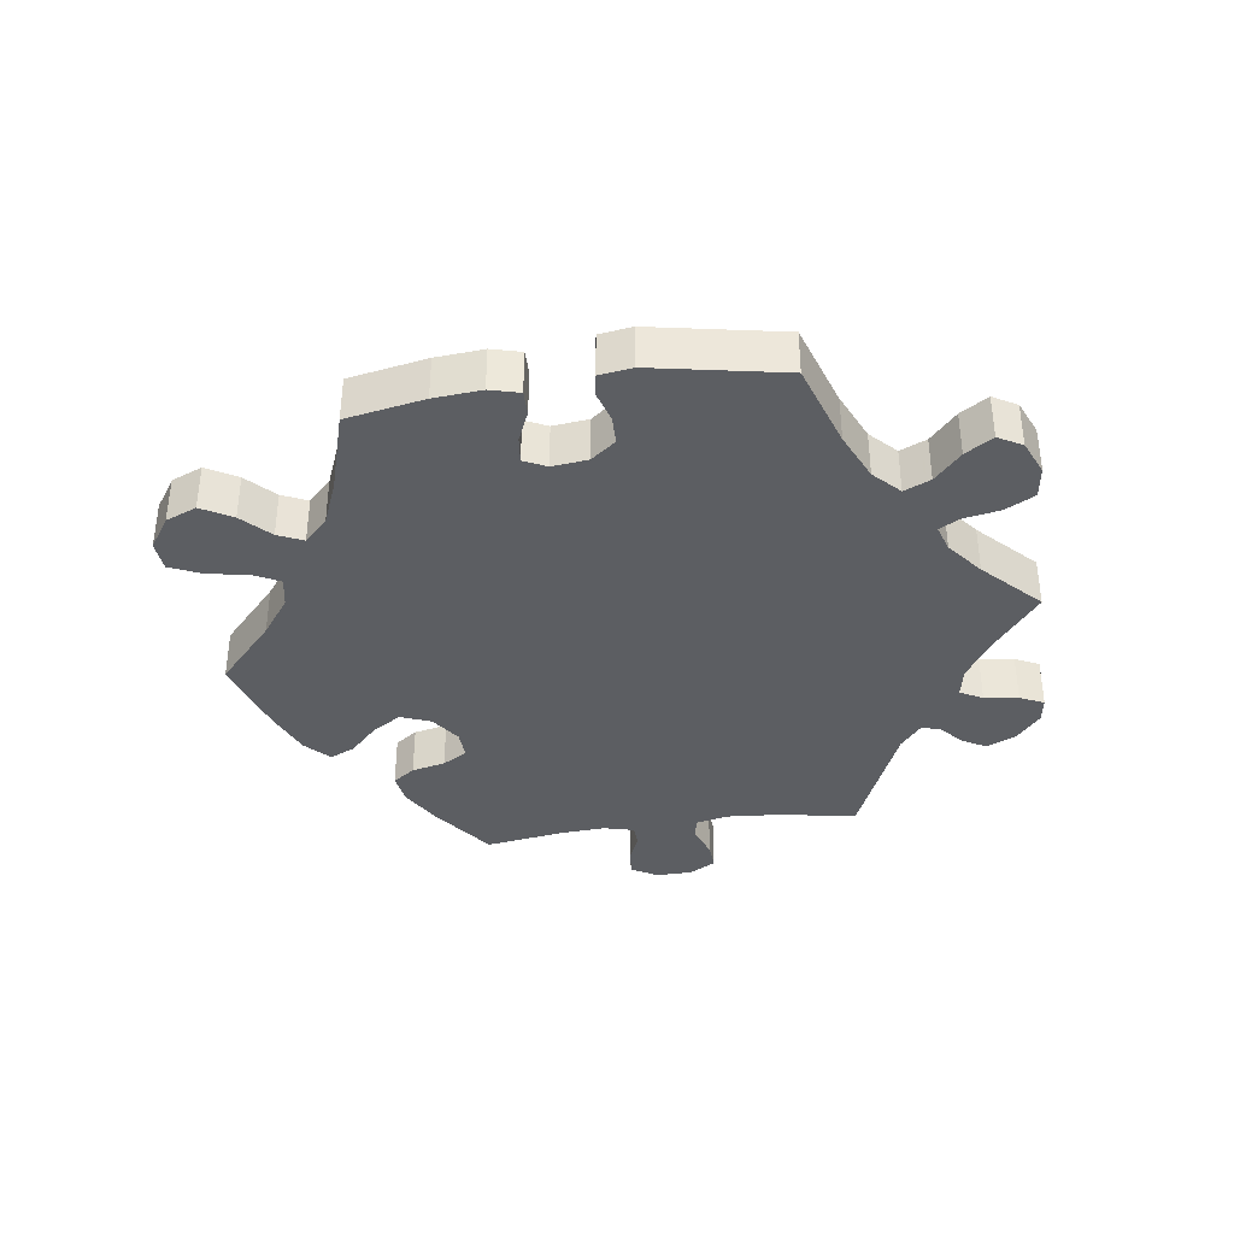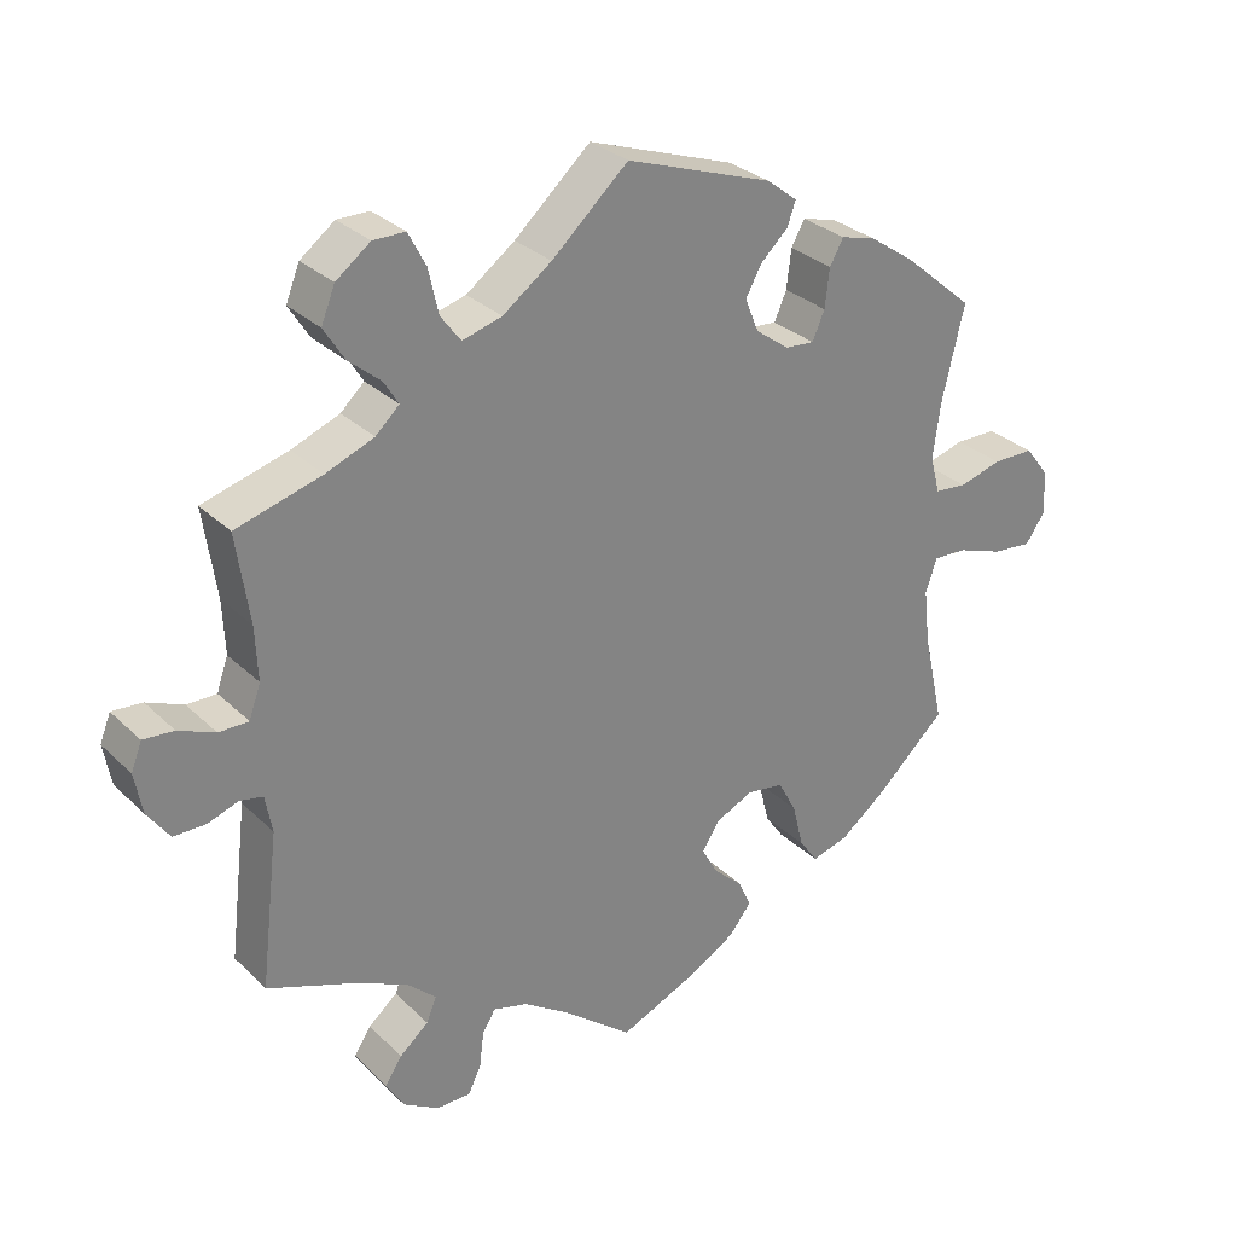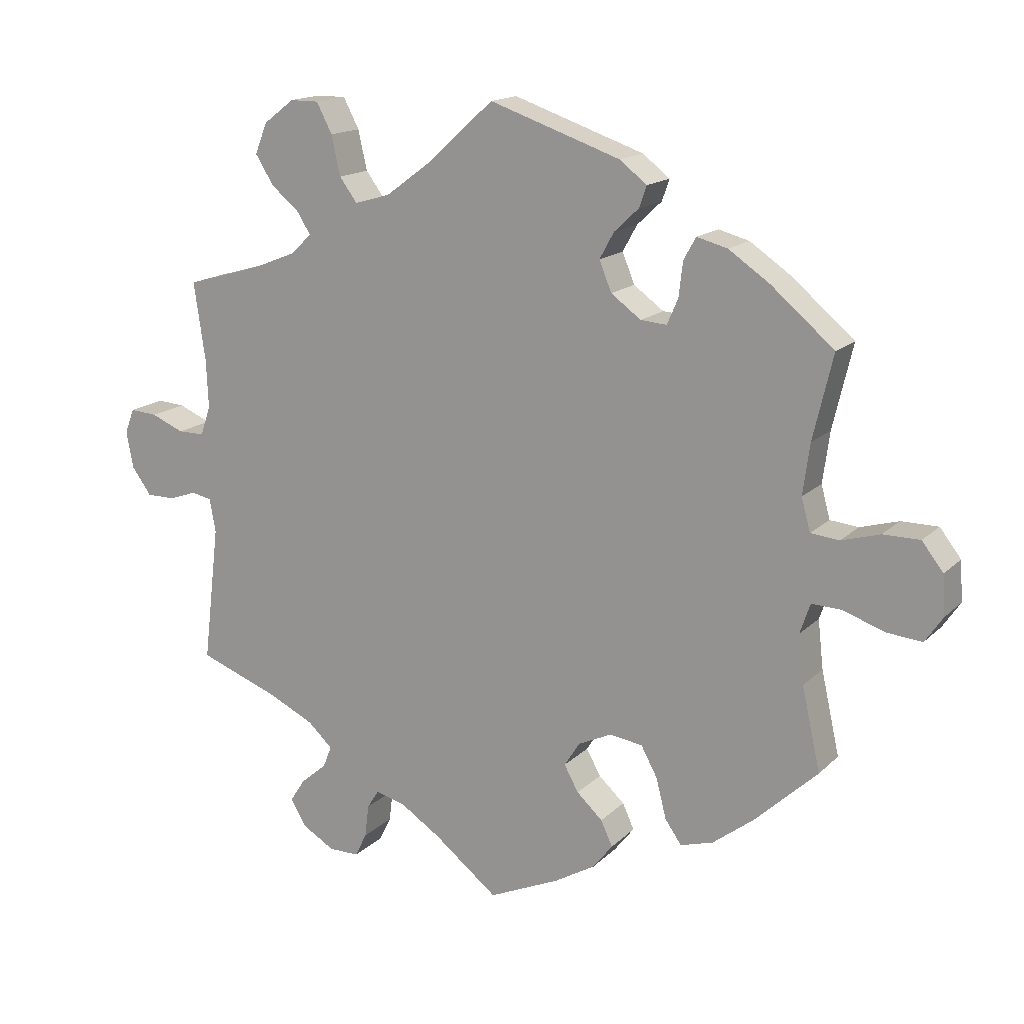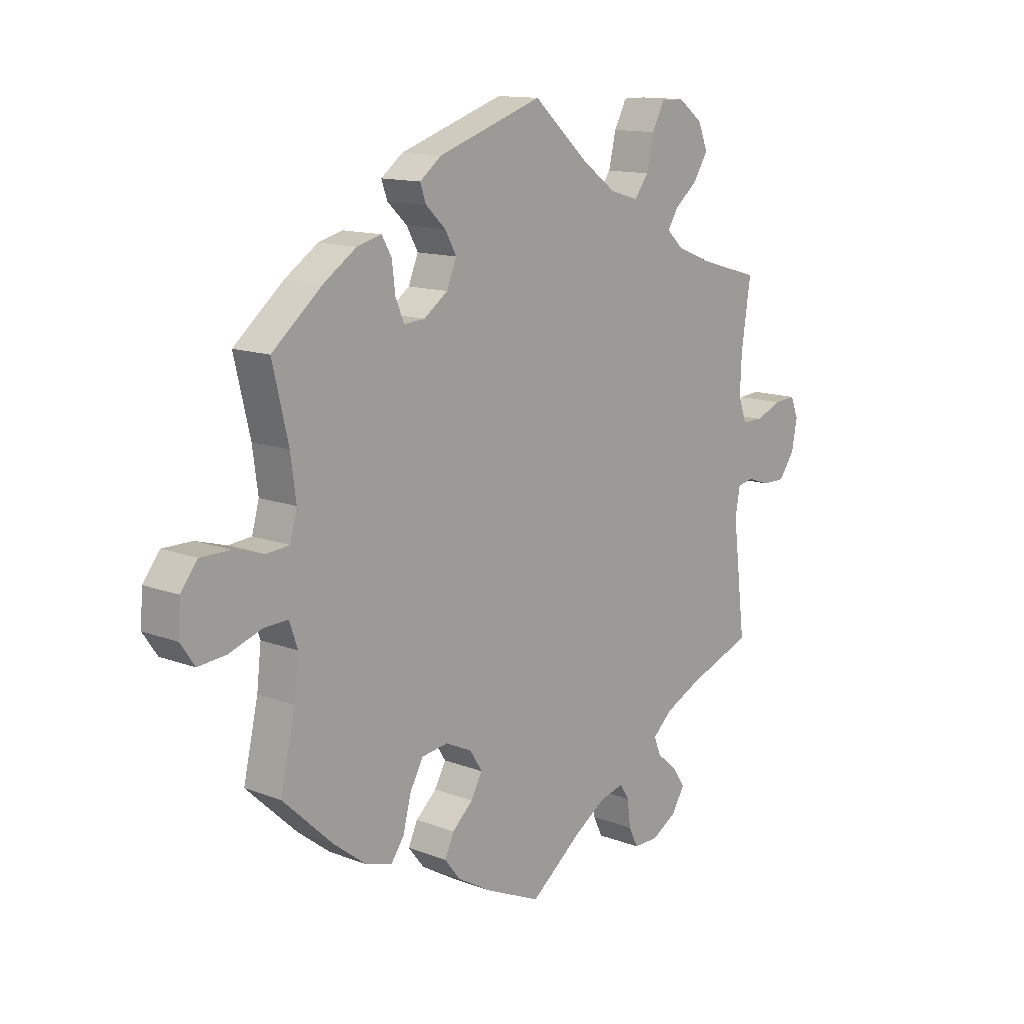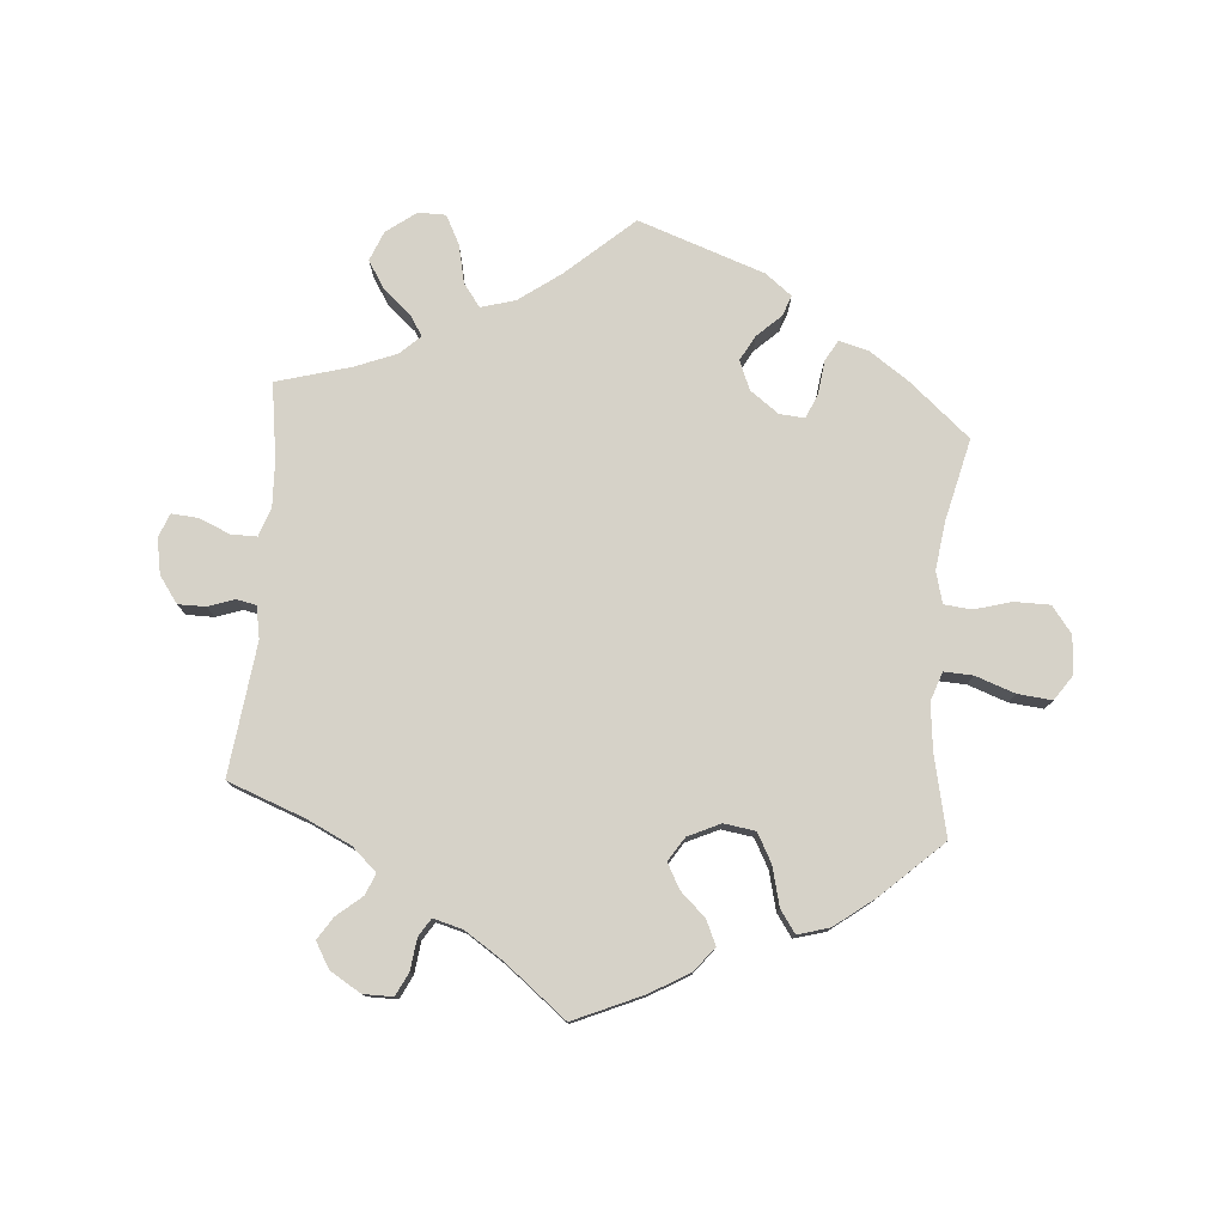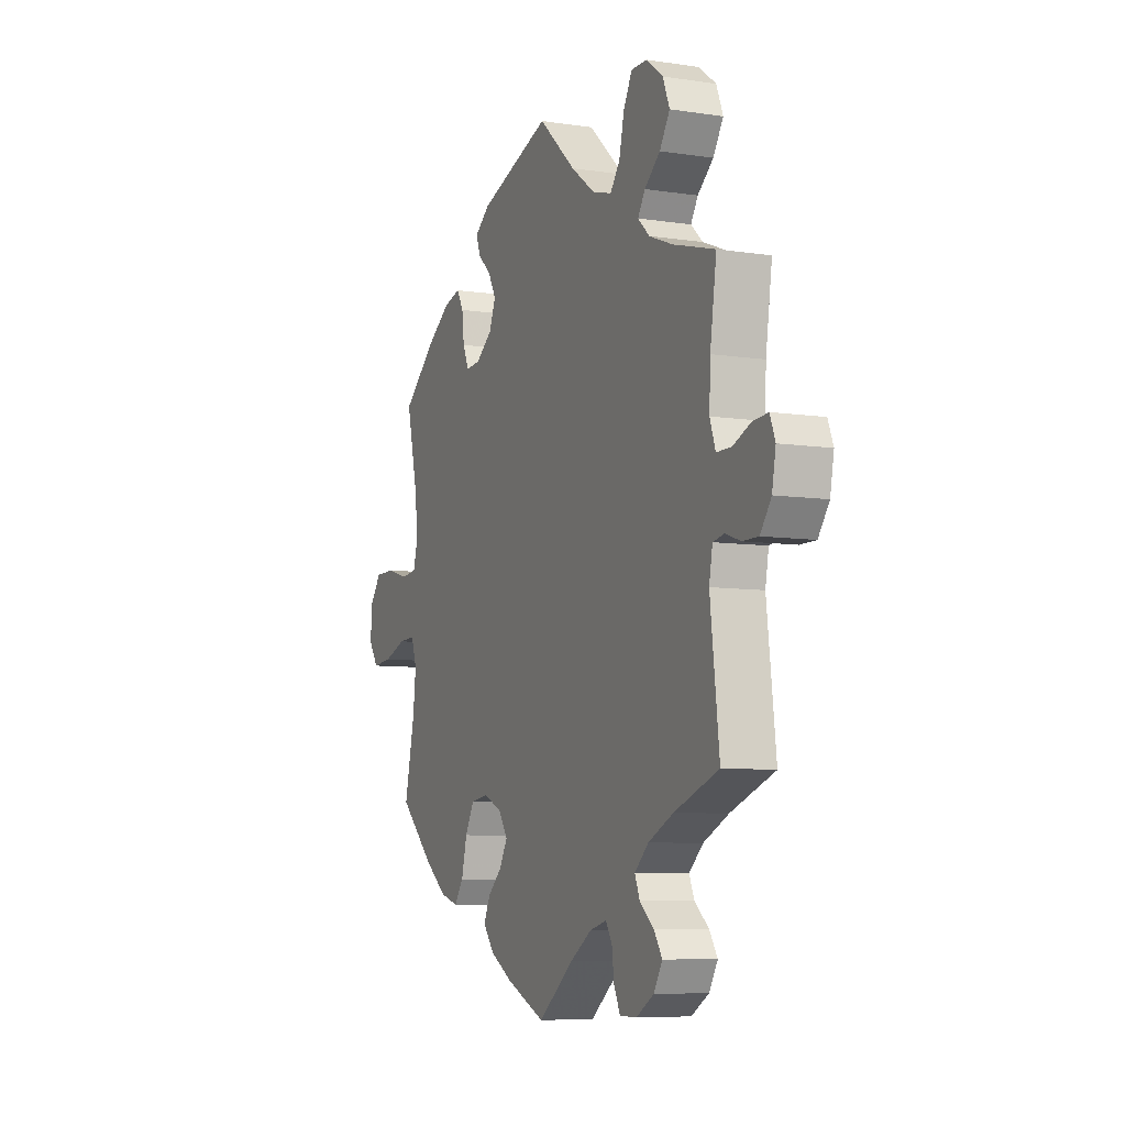
<metadata>
{"format":"obj","ext":"obj","renderer":"f3d","projection":"perspective","resolution":1024,"background":"white","views":[{"elev":-37.8,"azim":-21.7,"up":"+Y"},{"elev":29.5,"azim":144.0,"up":"+Z"},{"elev":15.8,"azim":-151.3,"up":"+Z"},{"elev":13.0,"azim":-48.7,"up":"+Z"},{"elev":77.8,"azim":-175.2,"up":"+Y"},{"elev":-7.5,"azim":66.7,"up":"+Z"}]}
</metadata>
<code>
v 0.1 0.07 0.488
v 0.164 0.07 0.441
v 0.216 0.07 0.426
v 0.242 0.07 0.461
v 0.255 0.07 0.519
v 0.278 0.07 0.563
v 0.32 0.07 0.563
v 0.365 0.07 0.529
v 0.383 0.07 0.484
v 0.356 0.07 0.441
v 0.314 0.07 0.406
v 0.295 0.07 0.375
v 0.326 0.07 0.346
v 0.389 0.07 0.321
v 0.501 0.07 0.289
v 0.484 0.07 0.173
v 0.481 0.07 0.103
v 0.496 0.07 0.06
v 0.535 0.07 0.06
v 0.583 0.07 0.08
v 0.623 0.07 0.083
v 0.637 0.07 0.047
v 0.627 0.07 -0.007
v 0.598 0.07 -0.047
v 0.556 0.07 -0.047
v 0.516 0.07 -0.033
v 0.486 0.07 -0.039
v 0.477 0.07 -0.088
v 0.501 0.07 -0.289
v 0.383 0.07 -0.333
v 0.316 0.07 -0.365
v 0.279 0.07 -0.399
v 0.292 0.07 -0.431
v 0.33 0.07 -0.463
v 0.352 0.07 -0.497
v 0.329 0.07 -0.536
v 0.282 0.07 -0.564
v 0.237 0.07 -0.564
v 0.22 0.07 -0.529
v 0.214 0.07 -0.481
v 0.197 0.07 -0.454
v 0.152 0.07 -0.466
v 0.094 0.07 -0.504
v 0 0.07 -0.578
v -0.104 0.07 -0.532
v -0.164 0.07 -0.497
v -0.193 0.07 -0.46
v -0.176 0.07 -0.423
v -0.138 0.07 -0.388
v -0.117 0.07 -0.35
v -0.14 0.07 -0.314
v -0.189 0.07 -0.291
v -0.237 0.07 -0.298
v -0.261 0.07 -0.342
v -0.276 0.07 -0.401
v -0.3 0.07 -0.435
v -0.348 0.07 -0.421
v -0.408 0.07 -0.375
v -0.5 0.07 -0.289
v -0.473 0.07 -0.168
v -0.465 0.07 -0.097
v -0.48 0.07 -0.053
v -0.524 0.07 -0.055
v -0.584 0.07 -0.076
v -0.636 0.07 -0.081
v -0.662 0.07 -0.043
v -0.658 0.07 0.015
v -0.627 0.07 0.055
v -0.573 0.07 0.055
v -0.517 0.07 0.039
v -0.475 0.07 0.043
v -0.462 0.07 0.091
v -0.472 0.07 0.165
v -0.501 0.07 0.288
v -0.409 0.07 0.366
v -0.349 0.07 0.407
v -0.304 0.07 0.419
v -0.286 0.07 0.387
v -0.28 0.07 0.336
v -0.264 0.07 0.299
v -0.226 0.07 0.302
v -0.182 0.07 0.334
v -0.164 0.07 0.378
v -0.185 0.07 0.416
v -0.221 0.07 0.45
v -0.232 0.07 0.481
v -0.192 0.07 0.512
v 0 0.07 0.578
v 0.1 0 0.488
v 0.164 0 0.441
v 0.216 0 0.426
v 0.242 0 0.461
v 0.255 0 0.519
v 0.278 0 0.563
v 0.32 0 0.563
v 0.365 0 0.529
v 0.383 0 0.484
v 0.356 0 0.441
v 0.314 0 0.406
v 0.295 0 0.375
v 0.326 0 0.346
v 0.389 0 0.321
v 0.501 0 0.289
v 0.484 0 0.173
v 0.481 0 0.103
v 0.496 0 0.06
v 0.535 0 0.06
v 0.583 0 0.08
v 0.623 0 0.083
v 0.637 0 0.047
v 0.627 0 -0.007
v 0.598 0 -0.047
v 0.556 0 -0.047
v 0.516 0 -0.033
v 0.486 0 -0.039
v 0.477 0 -0.088
v 0.501 0 -0.289
v 0.383 0 -0.333
v 0.316 0 -0.365
v 0.279 0 -0.399
v 0.292 0 -0.431
v 0.33 0 -0.463
v 0.352 0 -0.497
v 0.329 0 -0.536
v 0.282 0 -0.564
v 0.237 0 -0.564
v 0.22 0 -0.529
v 0.214 0 -0.481
v 0.197 0 -0.454
v 0.152 0 -0.466
v 0.094 0 -0.504
v 0 0 -0.578
v -0.104 0 -0.532
v -0.164 0 -0.497
v -0.193 0 -0.46
v -0.176 0 -0.423
v -0.138 0 -0.388
v -0.117 0 -0.35
v -0.14 0 -0.314
v -0.189 0 -0.291
v -0.237 0 -0.298
v -0.261 0 -0.342
v -0.276 0 -0.401
v -0.3 0 -0.435
v -0.348 0 -0.421
v -0.408 0 -0.375
v -0.5 0 -0.289
v -0.473 0 -0.168
v -0.465 0 -0.097
v -0.48 0 -0.053
v -0.524 0 -0.055
v -0.584 0 -0.076
v -0.636 0 -0.081
v -0.662 0 -0.043
v -0.658 0 0.015
v -0.627 0 0.055
v -0.573 0 0.055
v -0.517 0 0.039
v -0.475 0 0.043
v -0.462 0 0.091
v -0.472 0 0.165
v -0.501 0 0.288
v -0.409 0 0.366
v -0.349 0 0.407
v -0.304 0 0.419
v -0.286 0 0.387
v -0.28 0 0.336
v -0.264 0 0.299
v -0.226 0 0.302
v -0.182 0 0.334
v -0.164 0 0.378
v -0.185 0 0.416
v -0.221 0 0.45
v -0.232 0 0.481
v -0.192 0 0.512
v 0 0 0.578
f 87 88 1
f 84 85 86 87
f 83 84 87 1
f 82 83 1 2
f 81 82 2 3
f 76 77 78 79
f 76 79 80
f 73 74 75 76
f 72 73 76 80
f 71 72 80 81
f 67 68 69 70
f 67 70 71
f 66 67 71
f 63 64 65 66
f 62 63 66 71
f 61 62 71 81
f 57 58 59 60
f 54 55 56 57
f 53 54 57 60
f 52 53 60 61
f 46 47 48 49
f 46 49 50
f 43 44 45 46
f 42 43 46 50
f 41 42 50 51
f 37 38 39 40
f 37 40 41
f 36 37 41
f 33 34 35 36
f 32 33 36 41
f 31 32 41 51
f 28 29 30
f 27 28 30 31
f 23 24 25 26
f 23 26 27
f 22 23 27
f 19 20 21 22
f 18 19 22 27
f 17 18 27 31
f 14 15 16
f 13 14 16 17
f 12 13 17 31
f 8 9 10 11
f 8 11 12
f 7 8 12
f 4 5 6 7
f 3 4 7 12
f 51 52 61 81
f 31 51 81
f 3 12 31 81
f 89 176 175
f 175 174 173 172
f 89 175 172 171
f 90 89 171 170
f 91 90 170 169
f 167 166 165 164
f 168 167 164
f 164 163 162 161
f 168 164 161 160
f 169 168 160 159
f 158 157 156 155
f 159 158 155
f 159 155 154
f 154 153 152 151
f 159 154 151 150
f 169 159 150 149
f 148 147 146 145
f 145 144 143 142
f 148 145 142 141
f 149 148 141 140
f 137 136 135 134
f 138 137 134
f 134 133 132 131
f 138 134 131 130
f 139 138 130 129
f 128 127 126 125
f 129 128 125
f 129 125 124
f 124 123 122 121
f 129 124 121 120
f 139 129 120 119
f 118 117 116
f 119 118 116 115
f 114 113 112 111
f 115 114 111
f 115 111 110
f 110 109 108 107
f 115 110 107 106
f 119 115 106 105
f 104 103 102
f 105 104 102 101
f 119 105 101 100
f 99 98 97 96
f 100 99 96
f 100 96 95
f 95 94 93 92
f 100 95 92 91
f 169 149 140 139
f 169 139 119
f 169 119 100 91
f 1 89 90 2
f 2 90 91 3
f 3 91 92 4
f 4 92 93 5
f 5 93 94 6
f 6 94 95 7
f 7 95 96 8
f 8 96 97 9
f 9 97 98 10
f 10 98 99 11
f 11 99 100 12
f 12 100 101 13
f 13 101 102 14
f 14 102 103 15
f 15 103 104 16
f 16 104 105 17
f 17 105 106 18
f 18 106 107 19
f 19 107 108 20
f 20 108 109 21
f 21 109 110 22
f 22 110 111 23
f 23 111 112 24
f 24 112 113 25
f 25 113 114 26
f 26 114 115 27
f 27 115 116 28
f 28 116 117 29
f 29 117 118 30
f 30 118 119 31
f 31 119 120 32
f 32 120 121 33
f 33 121 122 34
f 34 122 123 35
f 35 123 124 36
f 36 124 125 37
f 37 125 126 38
f 38 126 127 39
f 39 127 128 40
f 40 128 129 41
f 41 129 130 42
f 42 130 131 43
f 43 131 132 44
f 44 132 133 45
f 45 133 134 46
f 46 134 135 47
f 47 135 136 48
f 48 136 137 49
f 49 137 138 50
f 50 138 139 51
f 51 139 140 52
f 52 140 141 53
f 53 141 142 54
f 54 142 143 55
f 55 143 144 56
f 56 144 145 57
f 57 145 146 58
f 58 146 147 59
f 59 147 148 60
f 60 148 149 61
f 61 149 150 62
f 62 150 151 63
f 63 151 152 64
f 64 152 153 65
f 65 153 154 66
f 66 154 155 67
f 67 155 156 68
f 68 156 157 69
f 69 157 158 70
f 70 158 159 71
f 71 159 160 72
f 72 160 161 73
f 73 161 162 74
f 74 162 163 75
f 75 163 164 76
f 76 164 165 77
f 77 165 166 78
f 78 166 167 79
f 79 167 168 80
f 80 168 169 81
f 81 169 170 82
f 82 170 171 83
f 83 171 172 84
f 84 172 173 85
f 85 173 174 86
f 86 174 175 87
f 87 175 176 88
f 88 176 89 1

</code>
